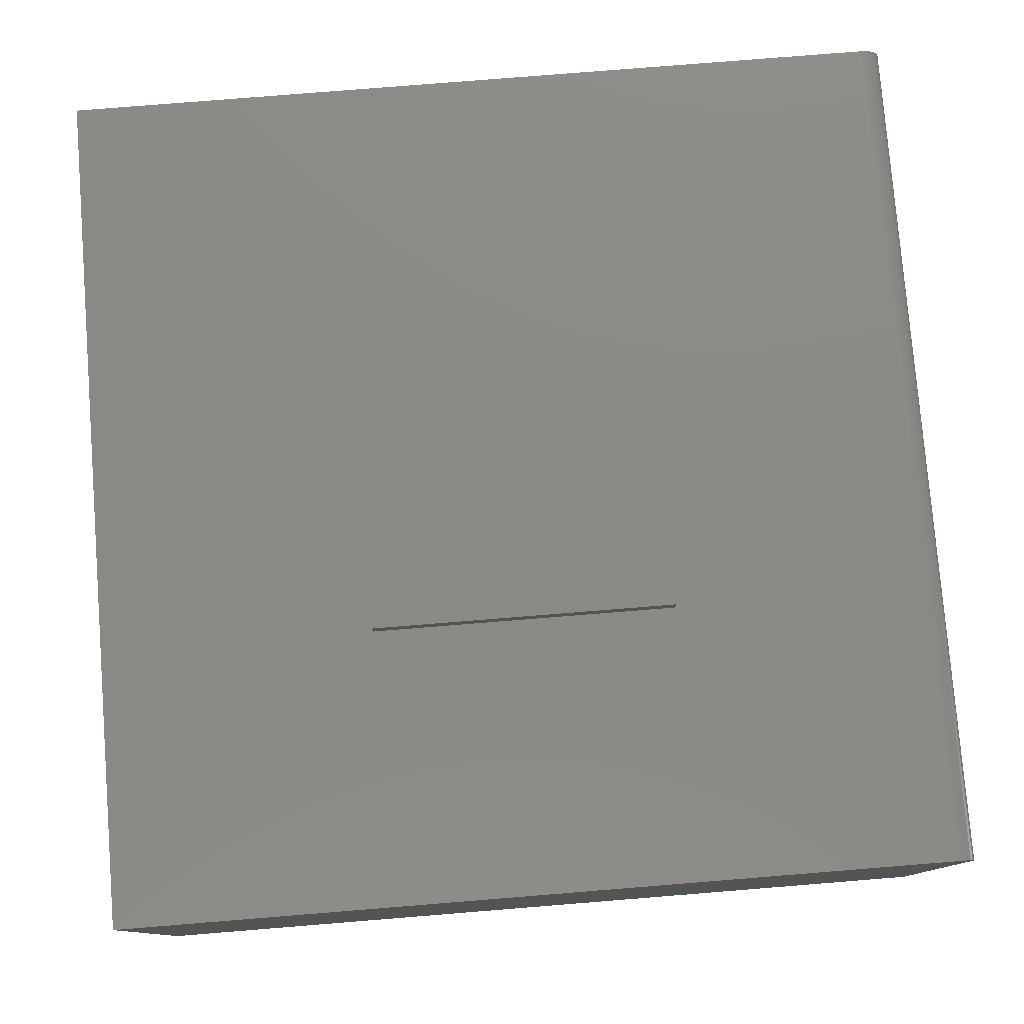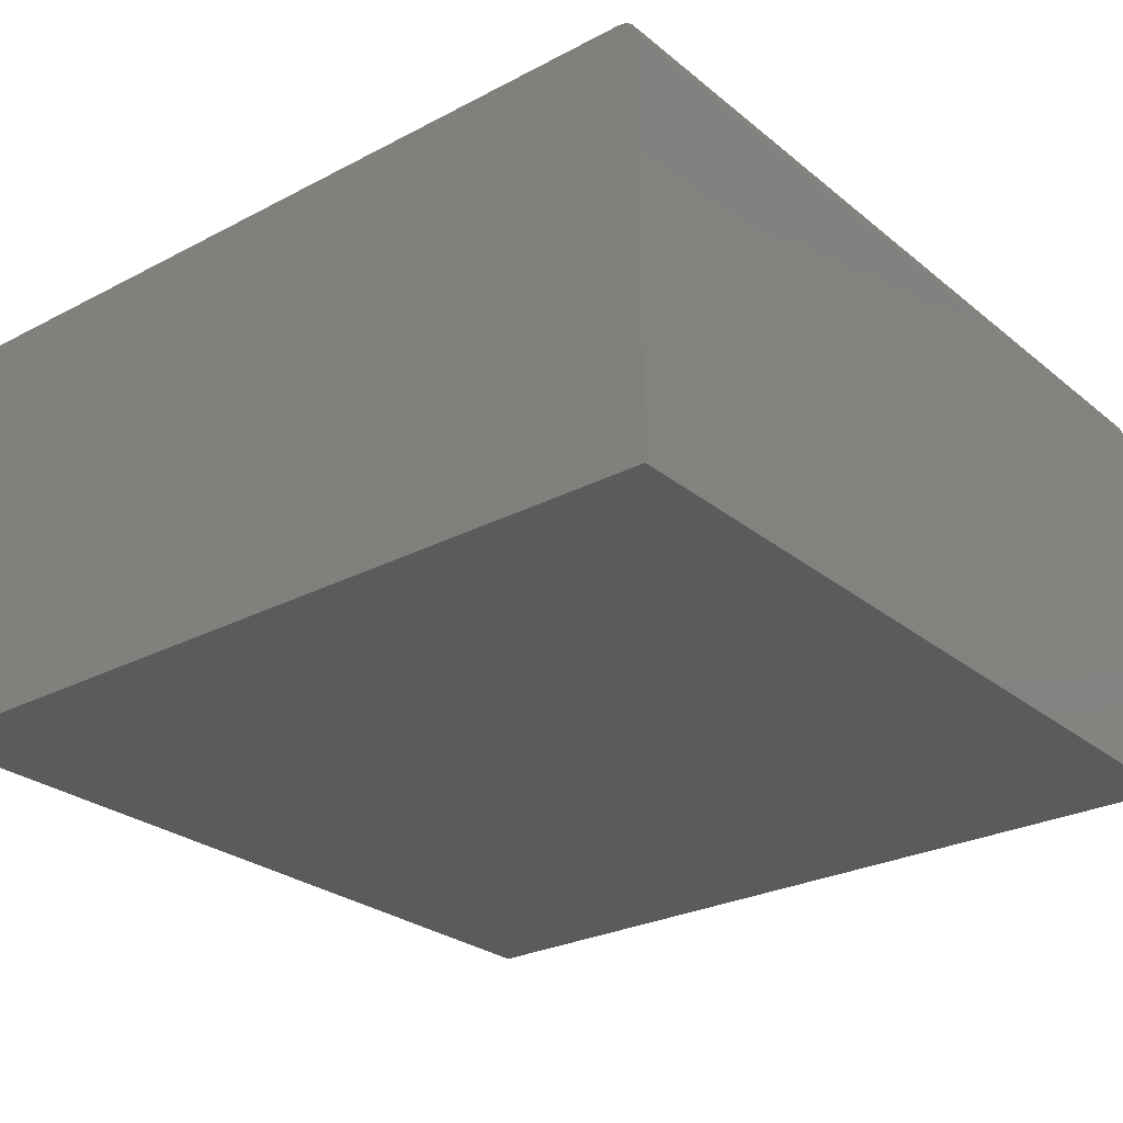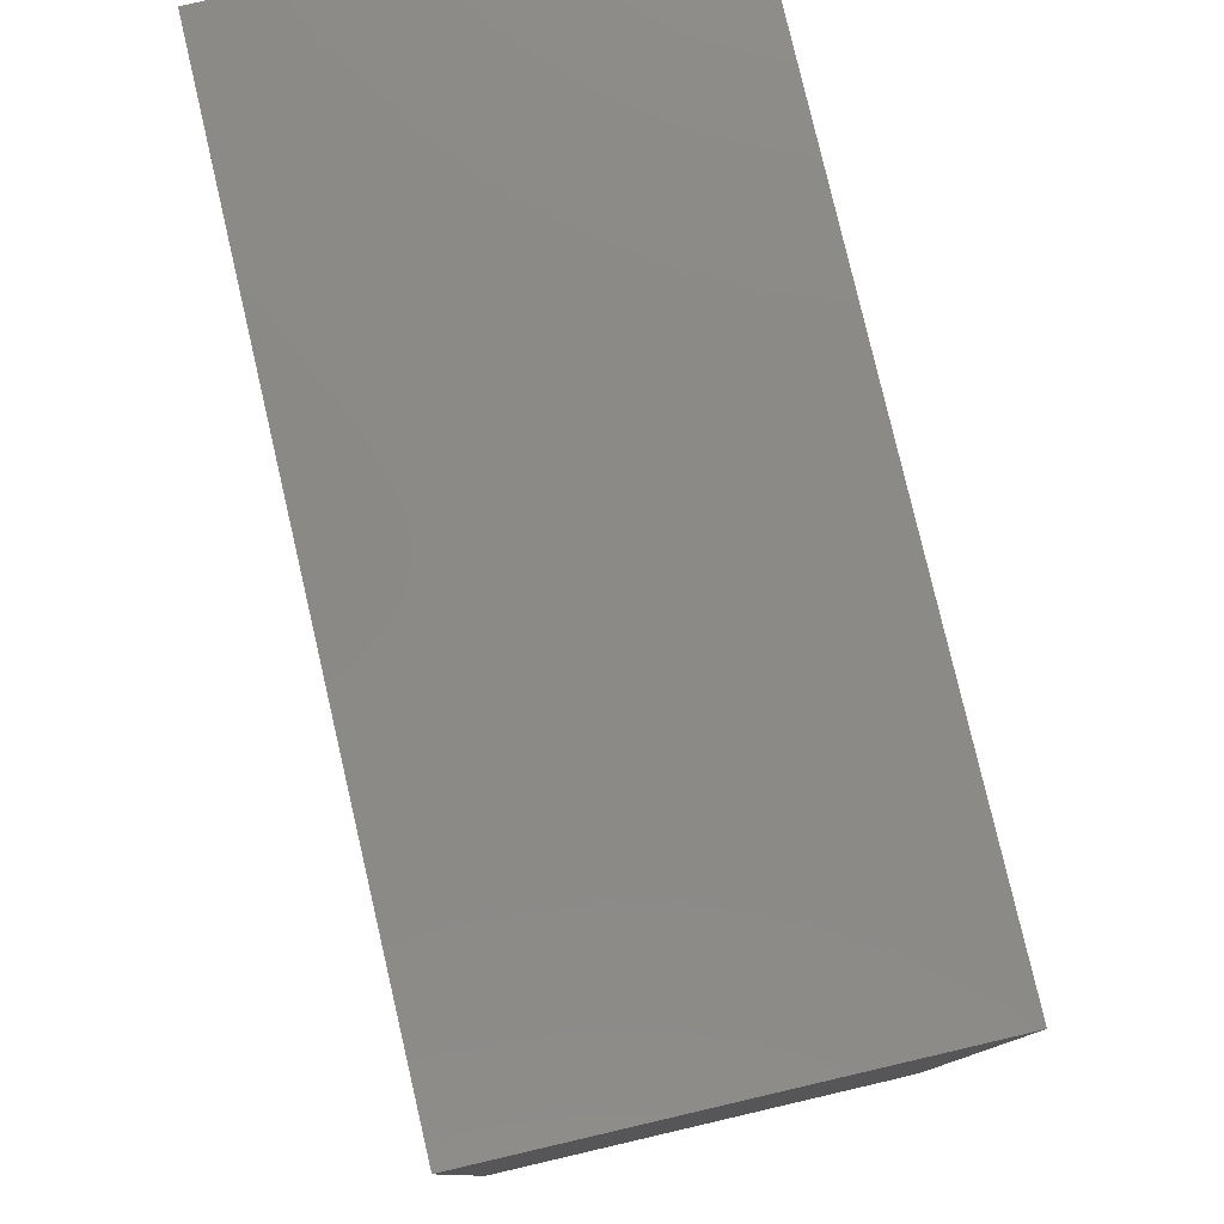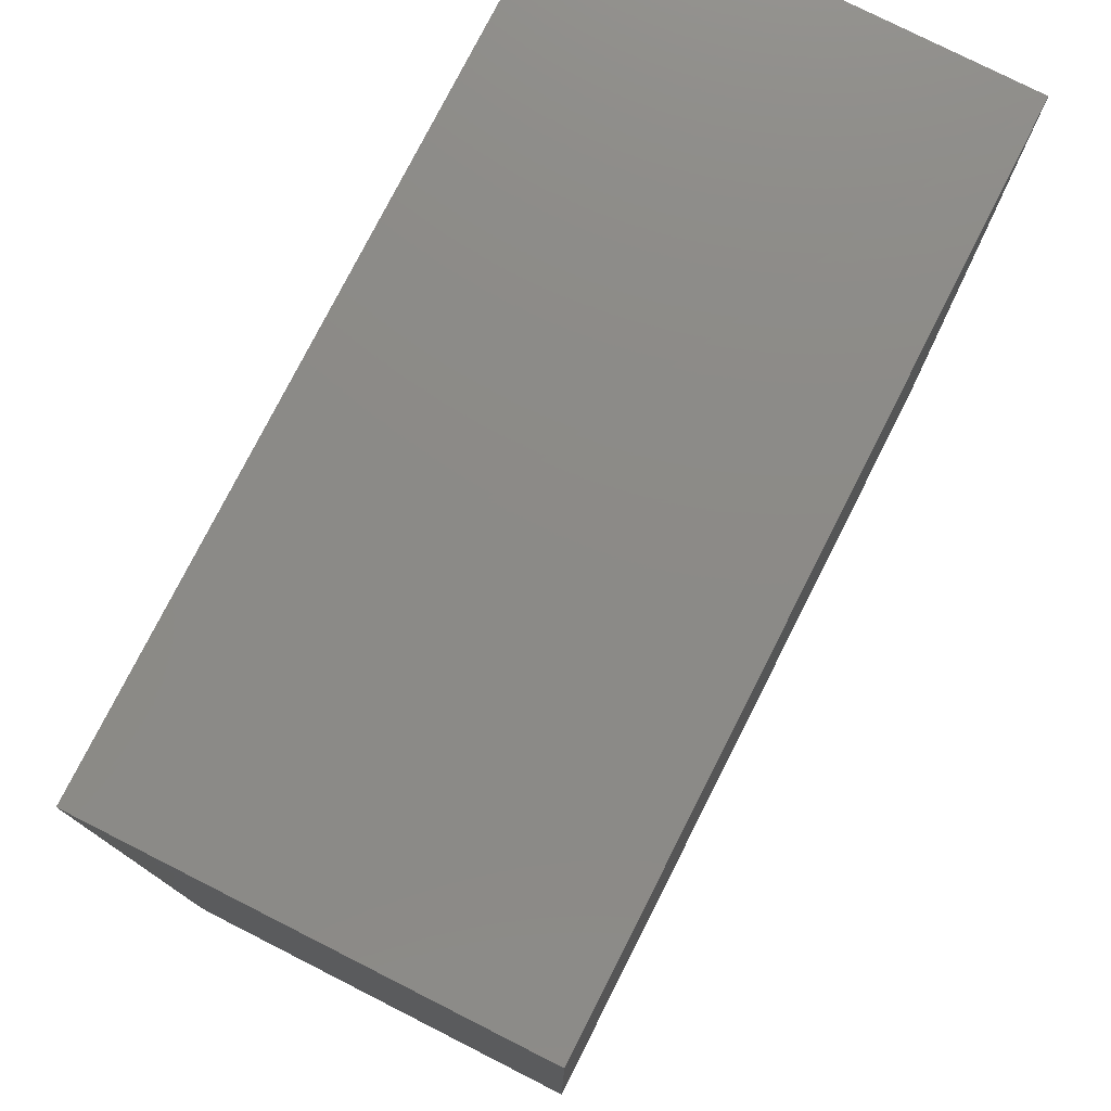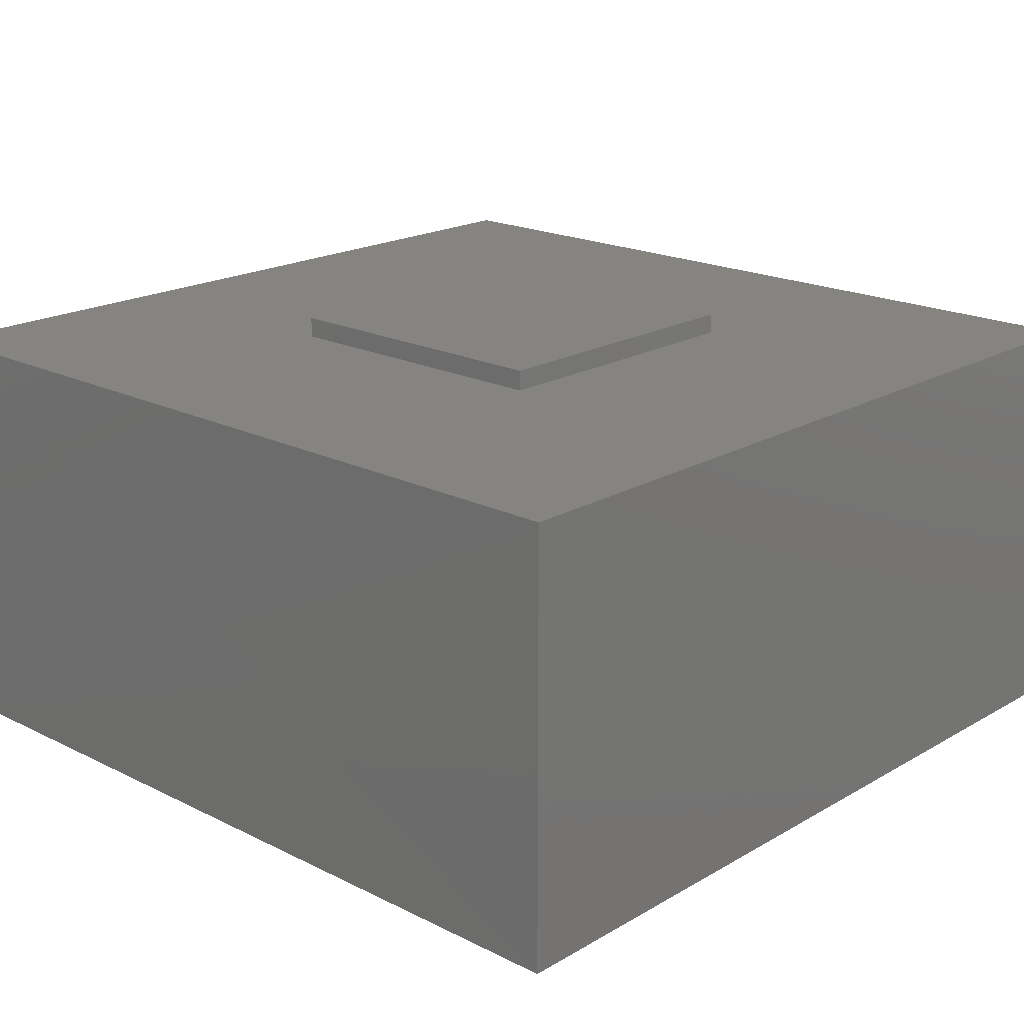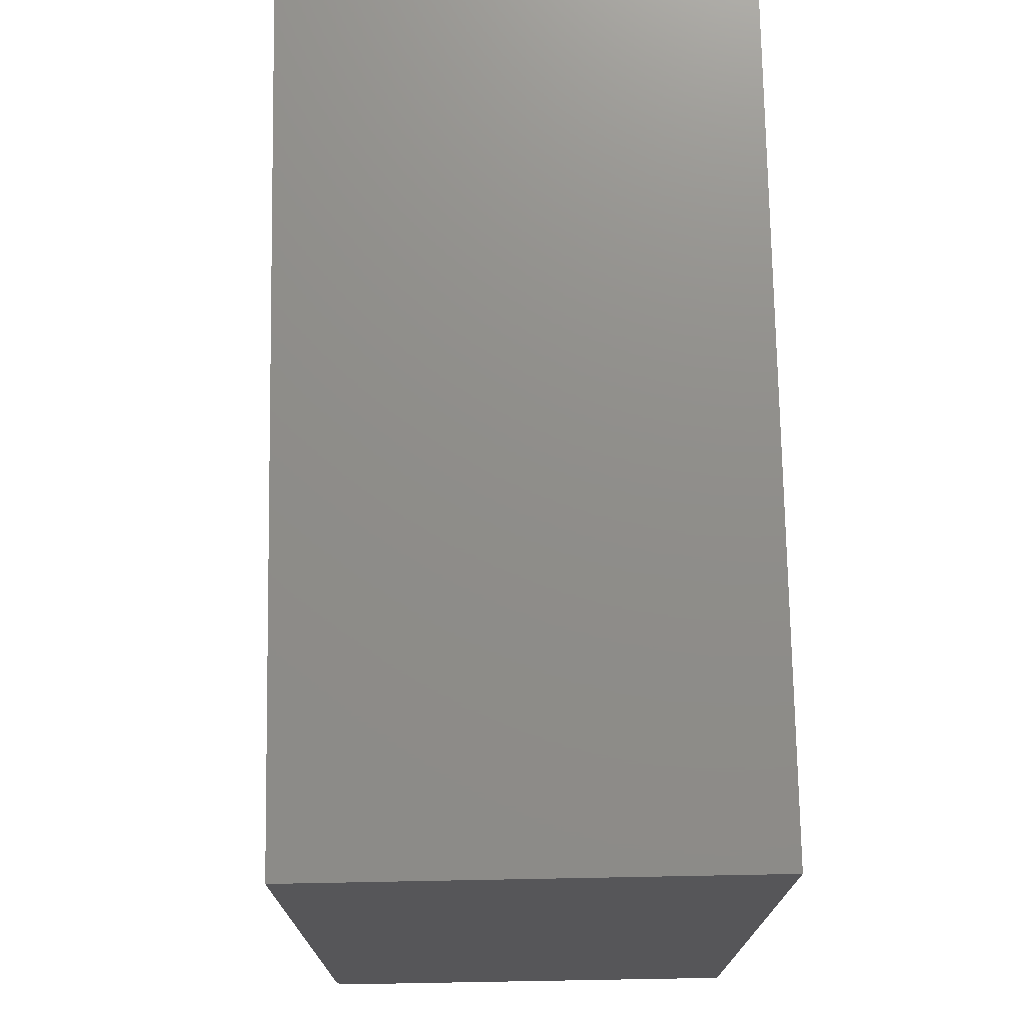
<metadata>
{"format":"stl","ext":"stl","renderer":"f3d","projection":"perspective","resolution":1024,"background":"white","views":[{"elev":78.5,"azim":85.4,"up":"+Y"},{"elev":-27.1,"azim":129.0,"up":"+Y"},{"elev":79.1,"azim":76.9,"up":"+Z"},{"elev":77.4,"azim":-63.1,"up":"+Z"},{"elev":19.4,"azim":42.9,"up":"+Y"},{"elev":73.9,"azim":-91.0,"up":"+Z"}]}
</metadata>
<code>
# stl→obj: 42 verts, 76 faces
v -0.2344 0.6875 0.2344
v 0.2344 0.6875 0.2344
v -0.2344 0.6875 -0.1719
v 0.2344 0.6875 -0.2344
v -0.125 0.6875 -0.2344
v -0.2344 0.6562 -0.1719
v -0.2344 0.6562 0.2344
v 0.2344 0.6562 -0.2344
v -0.125 0.6562 -0.2344
v -0.6562 0.6562 -0.625
v 0.6562 0.6562 -0.625
v 0.2344 0.6562 0.2344
v 0.6562 0.6562 0.6562
v -0.6562 0.6562 0.6562
v 0.6562 2.913e-16 0.6553
v -0.6553 1.458e-16 0.6562
v -0.6562 0.637 -0.6539
v -0.6562 0.6311 -0.6556
v -0.6562 0.625 -0.6562
v -0.6562 1.096e-19 -0.6553
v -0.6562 0.6556 -0.6311
v -0.6562 0.6539 -0.637
v -0.6562 0.651 -0.6424
v -0.6562 0.6471 -0.6471
v -0.6562 0.6424 -0.651
v 0.6562 0.625 -0.6562
v 0.6562 1.665e-16 -0.6562
v 0.6562 0.651 -0.6424
v 0.6562 0.6539 -0.637
v 0.6562 0.6424 -0.651
v 0.6562 0.6471 -0.6471
v 0.6562 0.6556 -0.6311
v 0.6562 0.6311 -0.6556
v 0.6562 0.637 -0.6539
v -0.625 0.03125 -0.625
v -0.625 0.03125 0.625
v 0.625 0.03125 -0.625
v 0.625 0.03125 0.625
v -0.625 0.625 -0.625
v 0.625 0.625 -0.625
v 0.625 0.625 0.625
v -0.625 0.625 0.625
f 1 2 3
f 3 2 4
f 3 4 5
f 3 6 1
f 1 6 7
f 4 8 5
f 5 8 9
f 6 9 10
f 10 9 8
f 10 8 11
f 11 8 12
f 11 12 13
f 13 12 7
f 13 7 14
f 14 7 6
f 14 6 10
f 3 5 6
f 6 5 9
f 2 12 4
f 4 12 8
f 1 7 2
f 2 7 12
f 13 14 15
f 15 14 16
f 17 18 19
f 20 16 14
f 20 14 10
f 20 10 21
f 20 21 22
f 20 22 23
f 20 23 24
f 20 24 25
f 20 25 17
f 20 17 19
f 19 26 20
f 20 26 27
f 20 27 16
f 16 27 15
f 13 15 11
f 28 29 30
f 31 28 30
f 32 11 15
f 32 15 27
f 32 27 26
f 32 26 33
f 32 33 34
f 32 34 30
f 32 30 29
f 35 36 37
f 37 36 38
f 39 35 40
f 40 35 37
f 40 37 41
f 41 37 38
f 41 38 42
f 42 38 36
f 42 36 39
f 39 36 35
f 39 40 42
f 42 40 41
f 10 11 21
f 21 11 32
f 21 32 22
f 22 32 29
f 22 29 23
f 23 29 28
f 23 28 24
f 24 28 31
f 24 31 25
f 25 31 30
f 25 30 17
f 17 30 34
f 17 34 18
f 18 34 33
f 18 33 19
f 19 33 26

</code>
